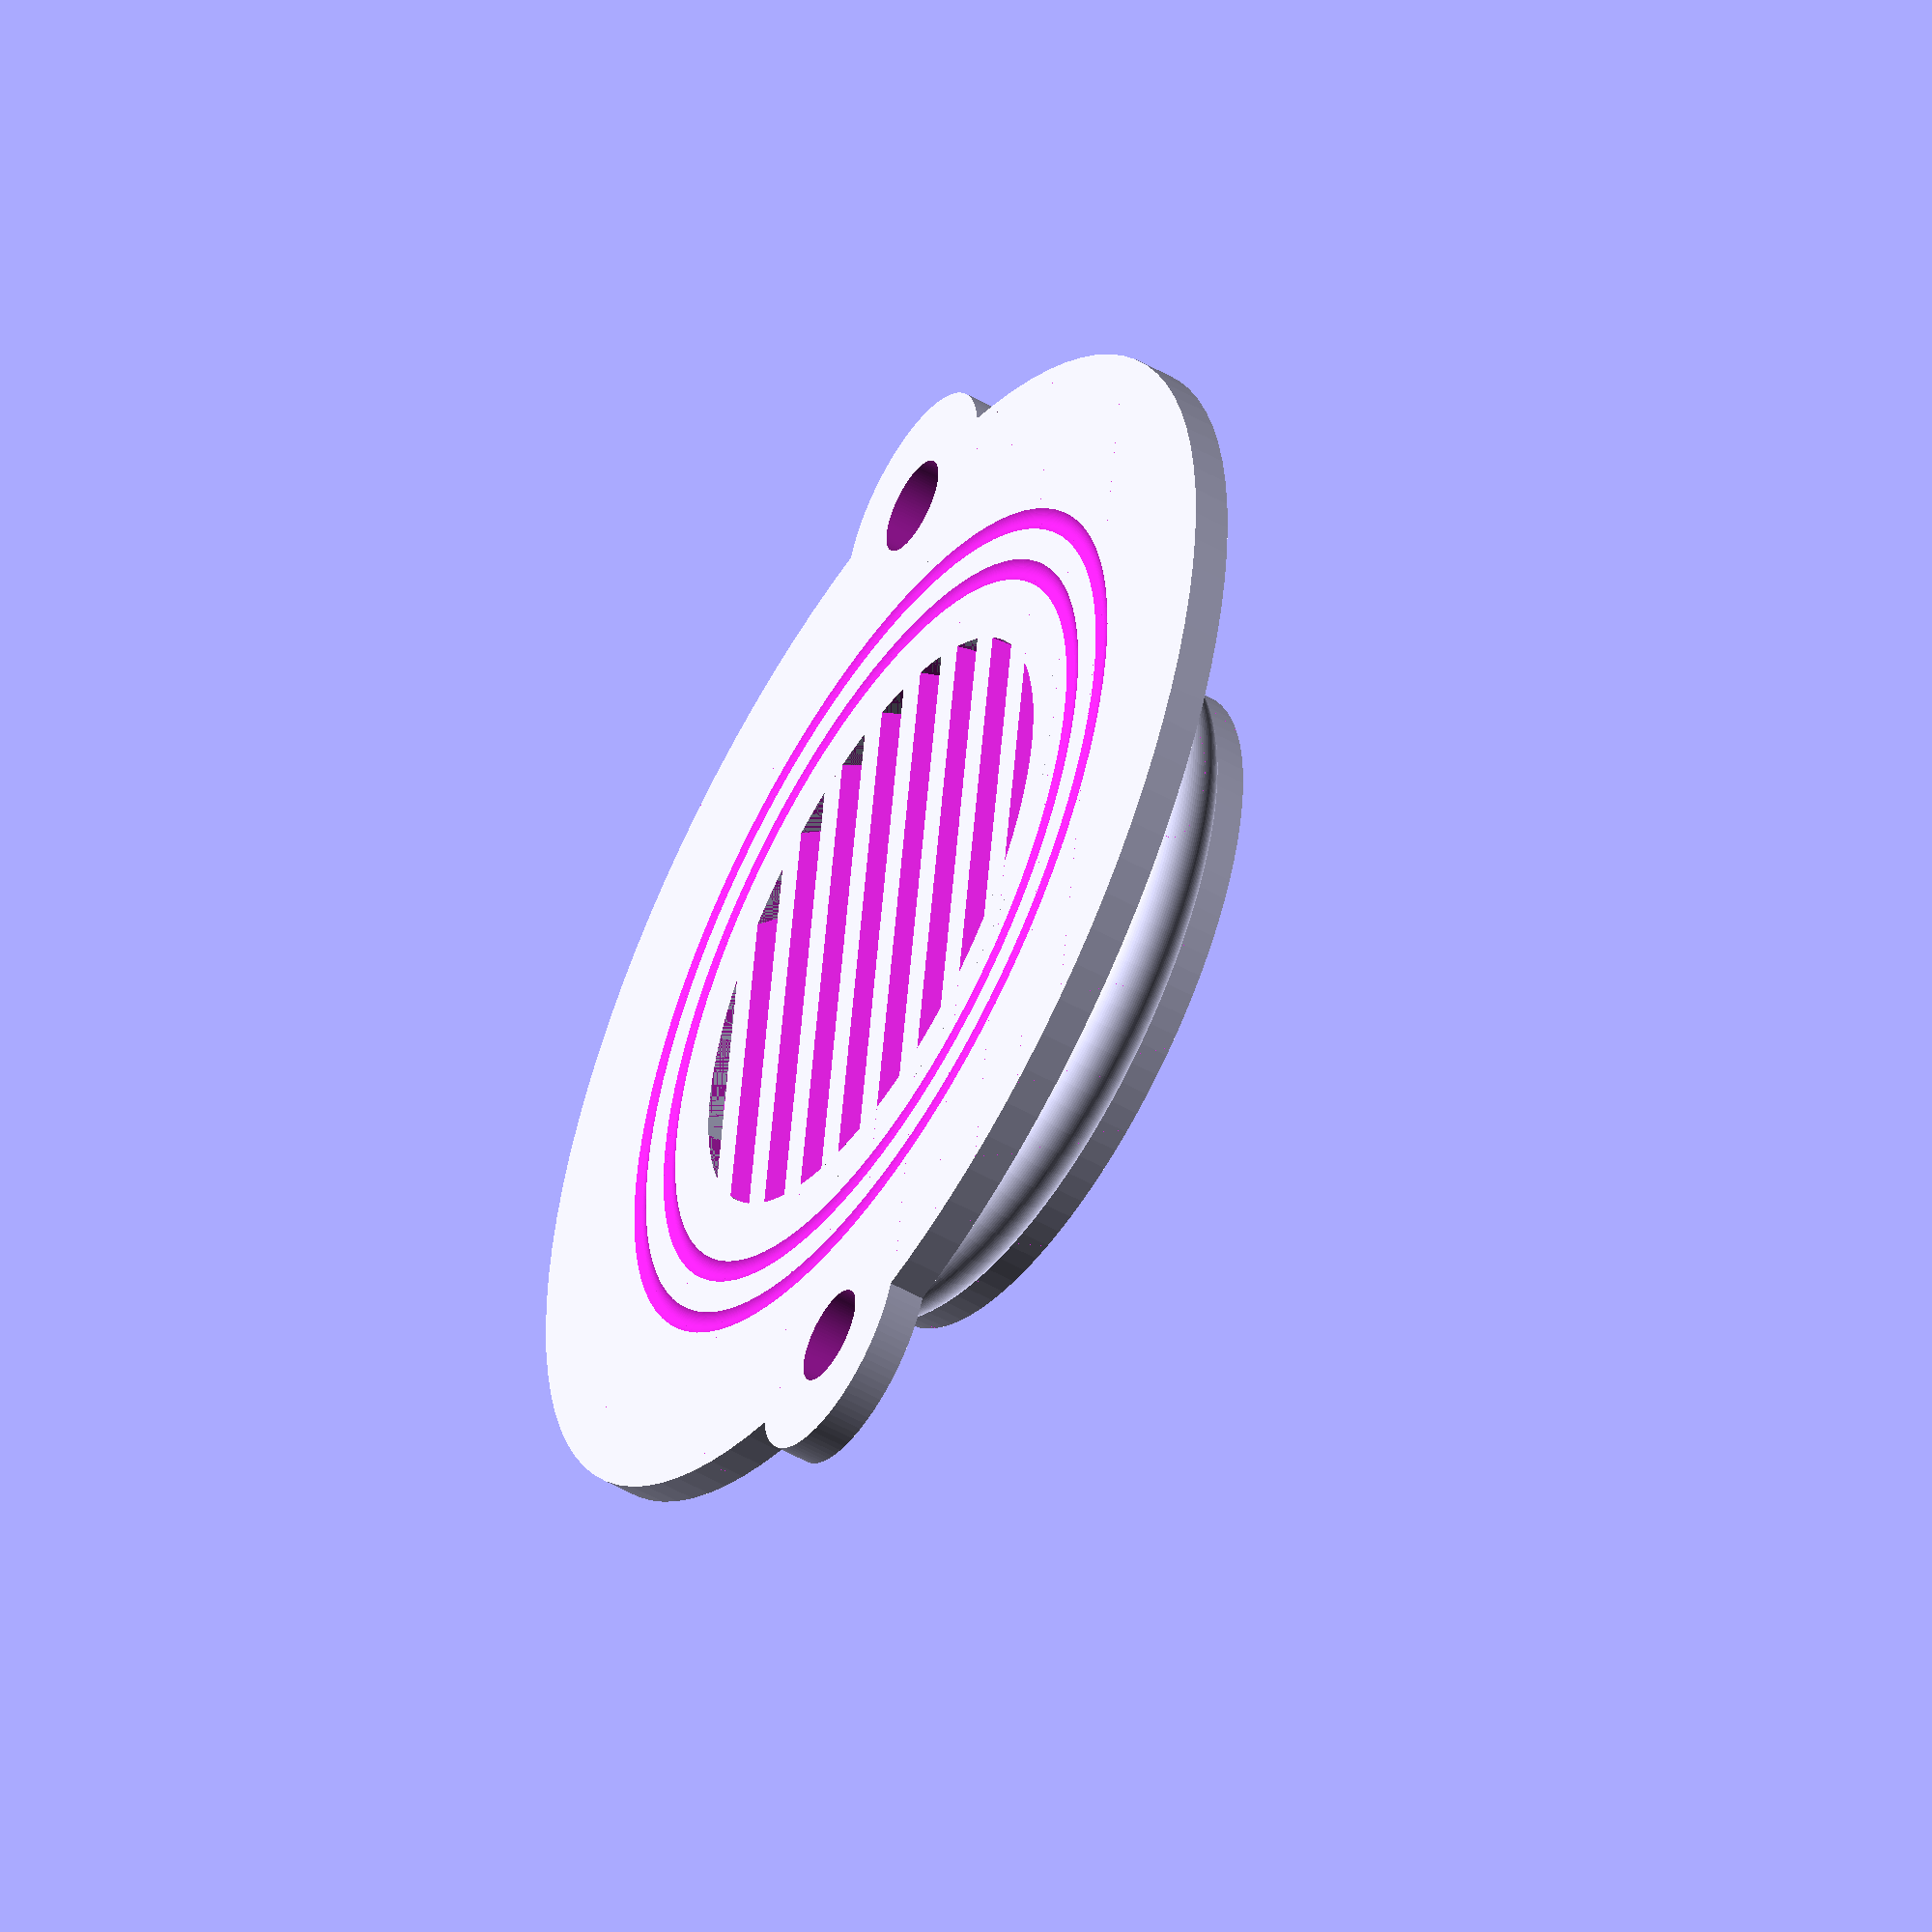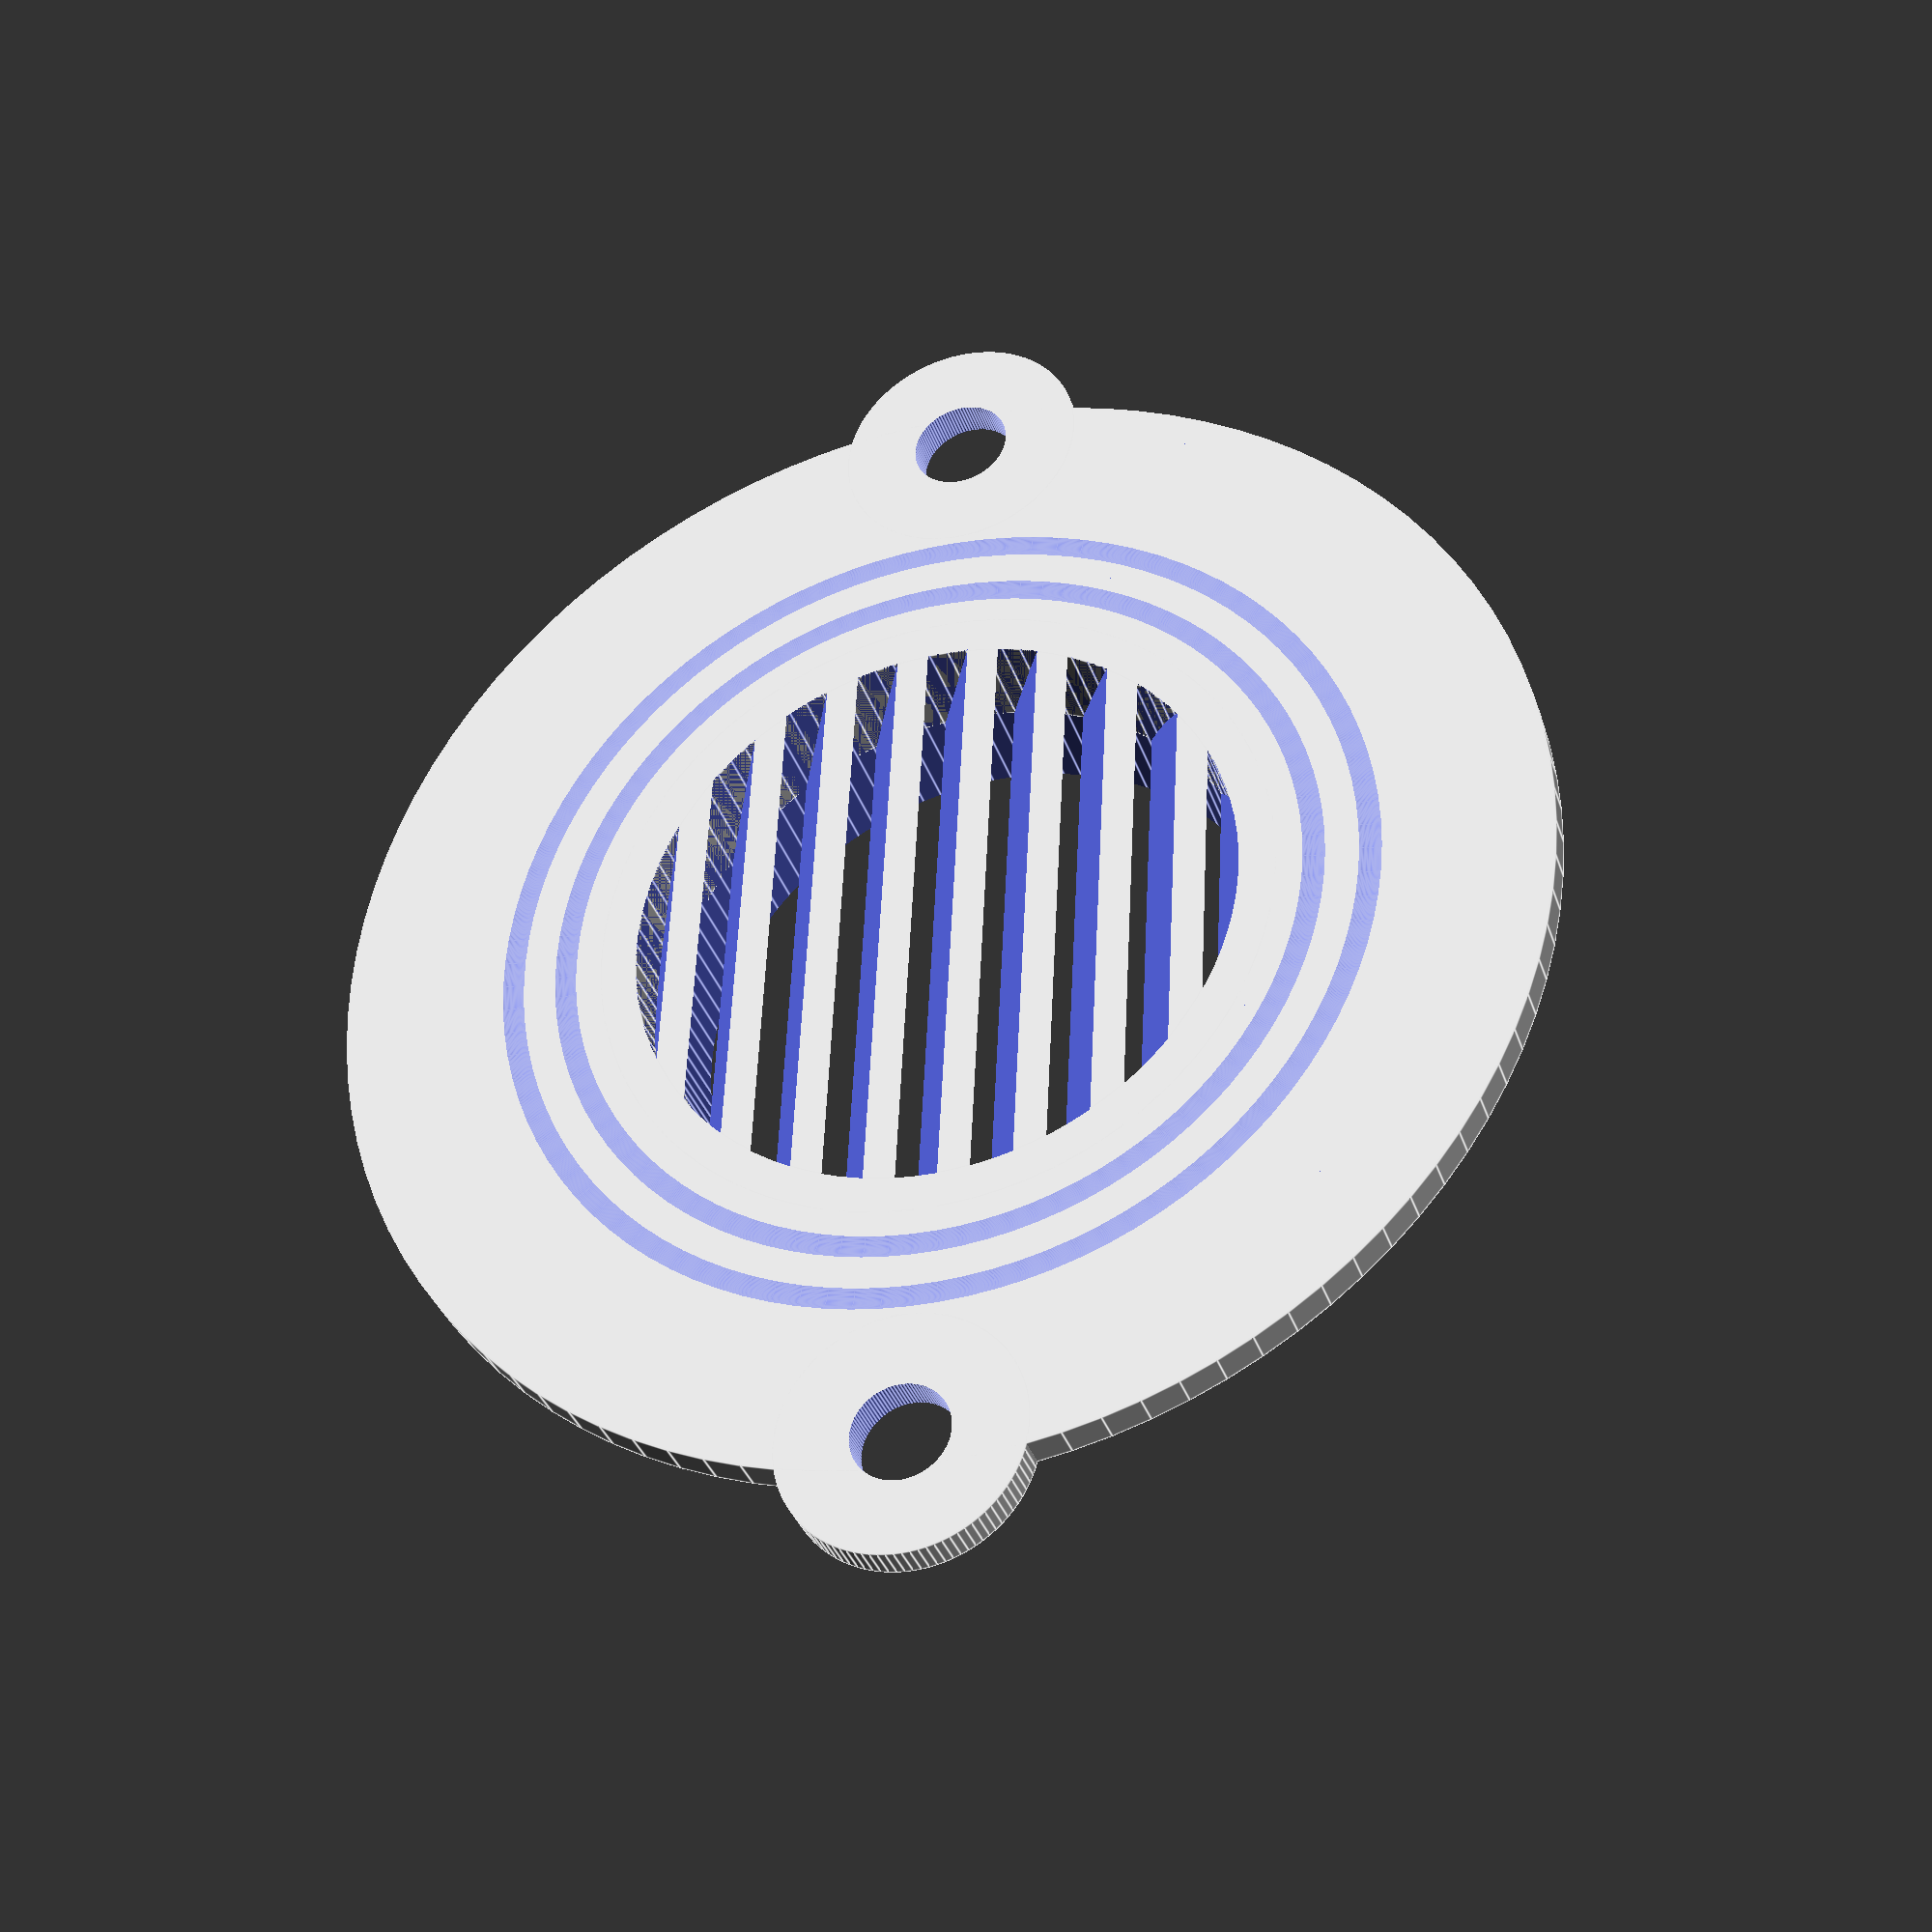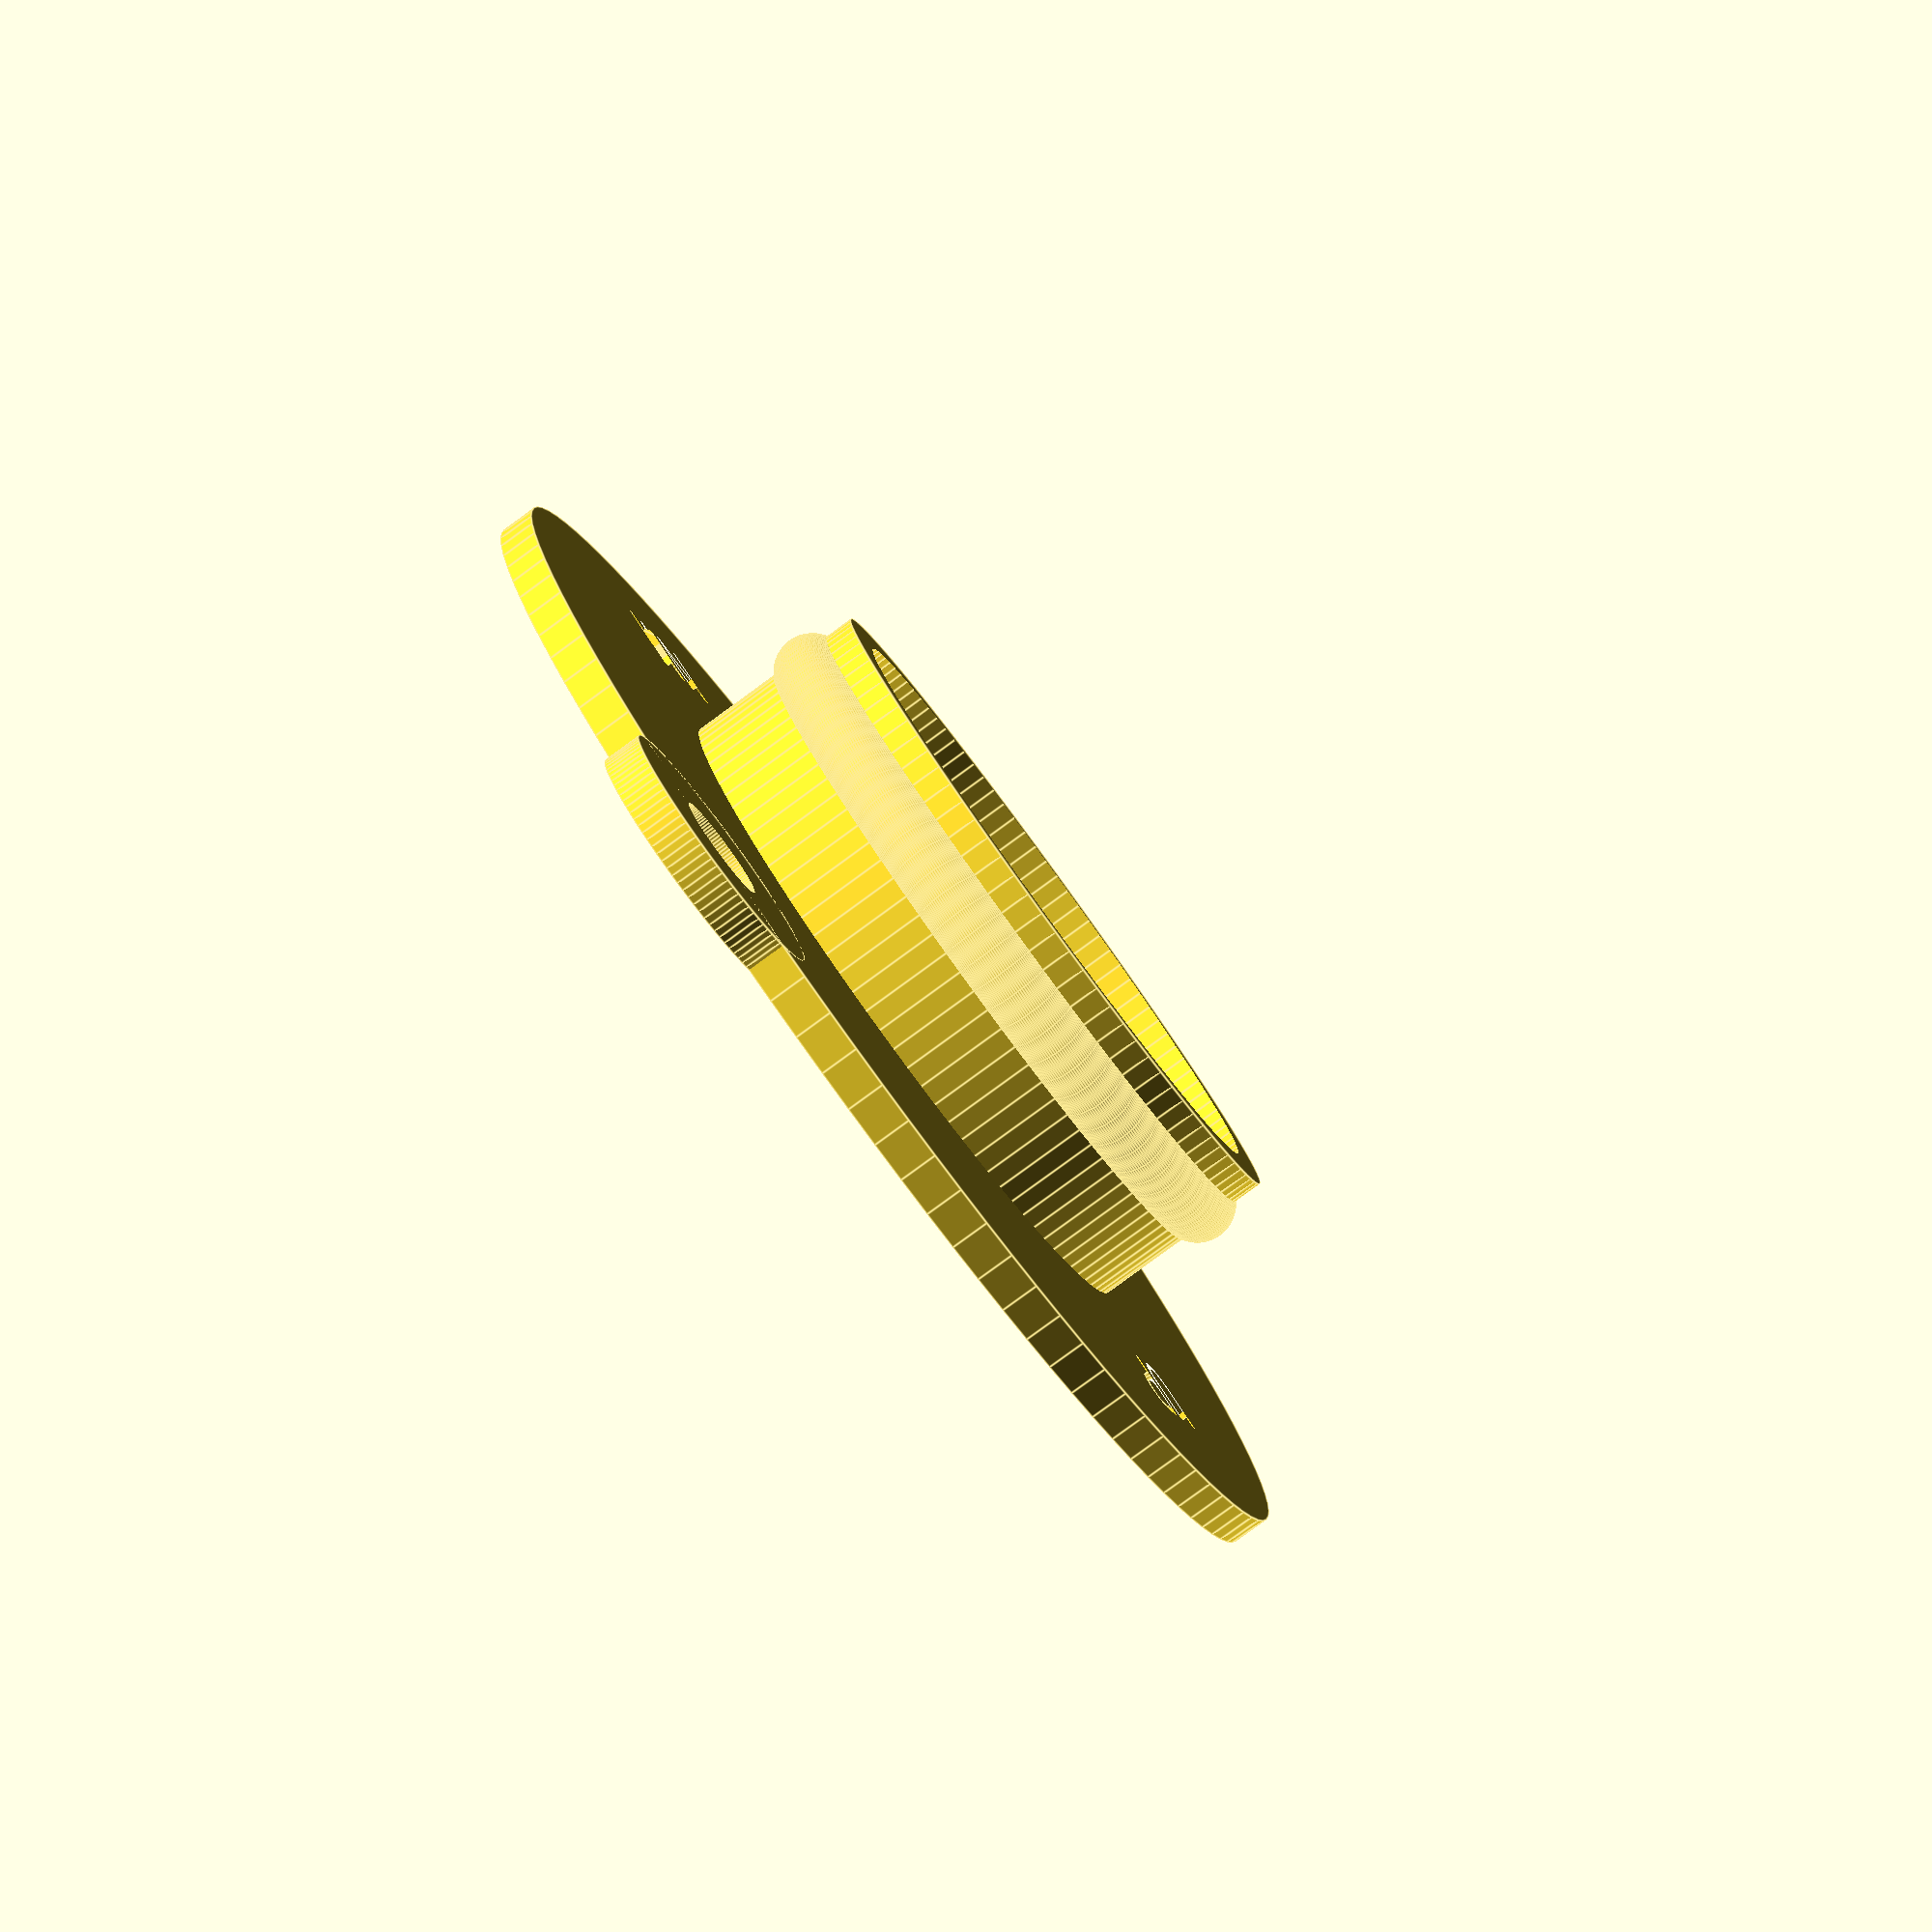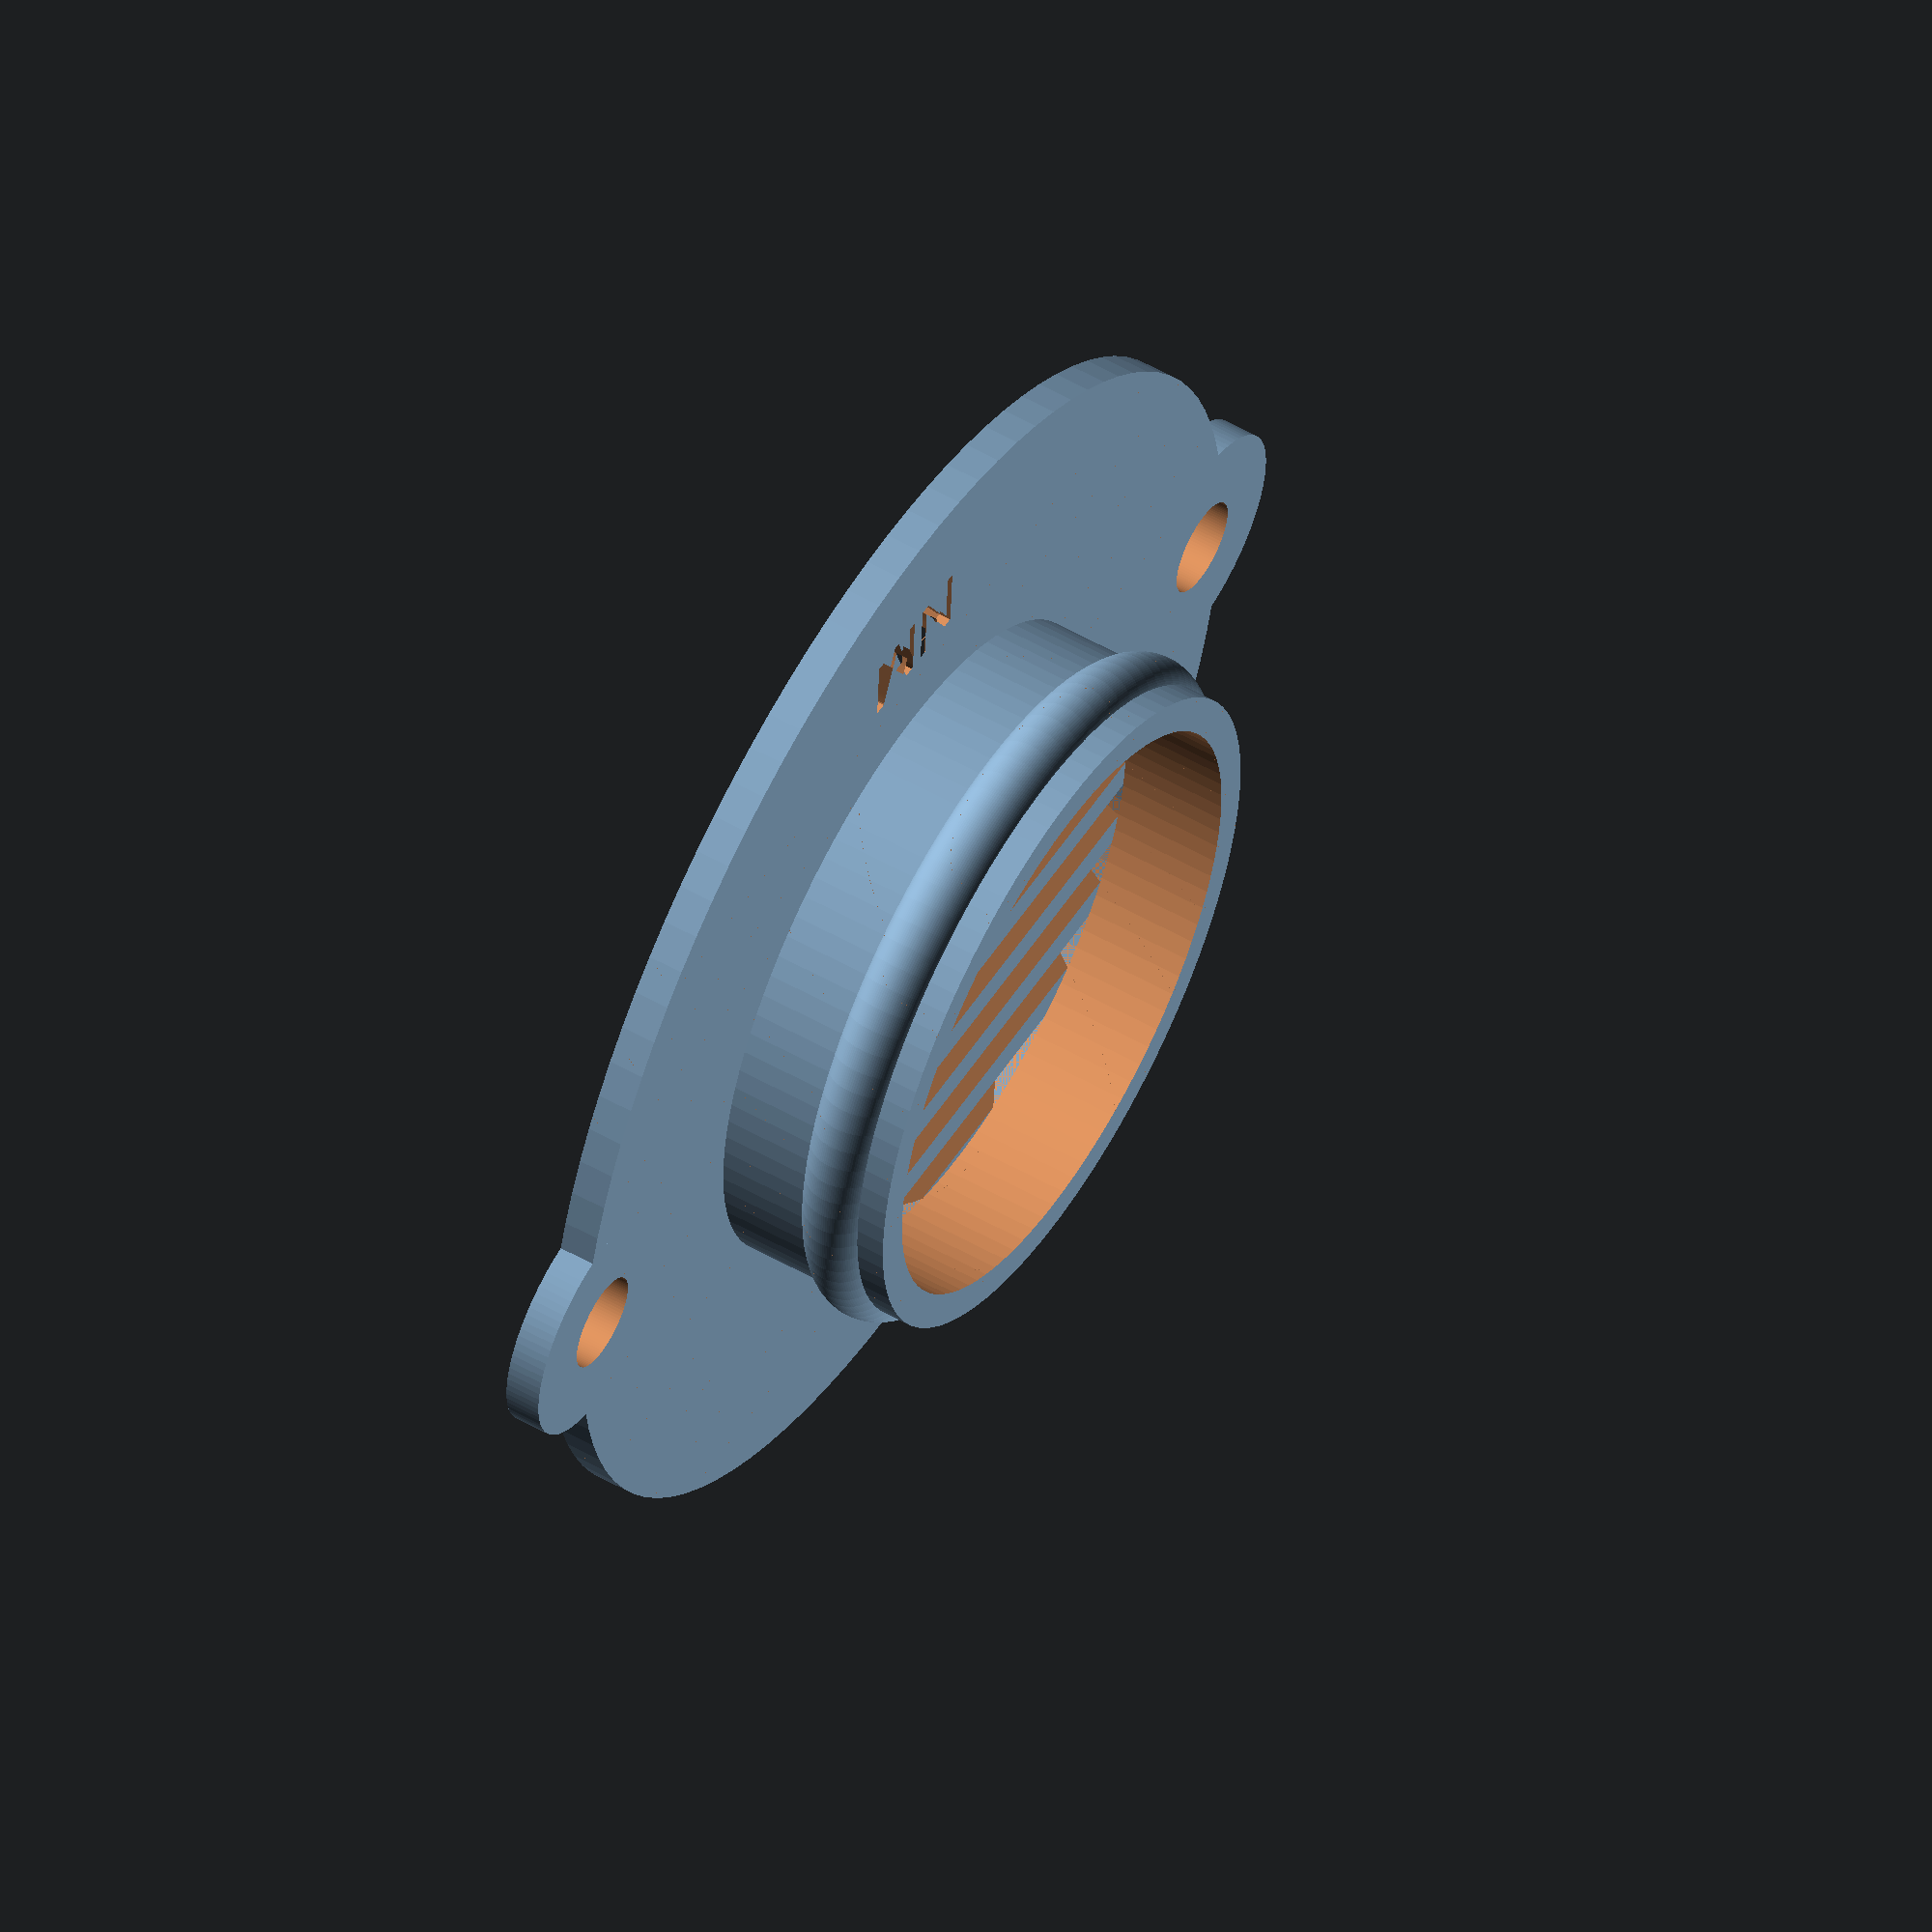
<openscad>
d1 = 50;    // out
x1 = 47;    // spacing of holes
d2 = 28;    // diameter of insert
d3 = 10;    // diameter of screw lugs
d4 = 4;     // diameter of screw holes
h1 = 8;     // height of insert wall
t1 = 1.5;   // thickness of outside part
t3 = 1.5;   // thickness of insert wall
t4 = 5;     // thickness of panel

$fn=100;

difference() {
    union() {
        difference() {
            union() {
                cylinder(d=d1,h=t1);
                cylinder(d=d2,h=t1+1.5*t4);
                rotate_extrude() {
                    translate([d2/2-t3/2,t1+t4,0]) circle(r=t3);    
                }
            }
            translate([0,0,-1]) cylinder(d=d2-t3*2,h=t1+1.5*t4+2);
            for (x=[1,2.5]) {
                translate([0,0,-t3/2.5]) rotate_extrude() {
                    translate([d2/2+t3*x,0,0]) circle(d=t3);
                   
                }
            }
            translate ([0,d2/2+5,t1-0.5]) linear_extrude(1) text("UP", size=d1-x1, halign="center", valign="center");
            translate ([0,-d2/2-5,t1-0.5]) linear_extrude(1) text("NM", size=d1-x1, halign="center", valign="center");
        
        }
        difference() {
            cylinder(d=d2-t3*2,h=t1*3);
            for (x=[-12:2:12]) {
                translate([0,t3*x,0]) rotate([-27.5,0,0]) cube([x1,t1,x1], center=true);
            }
        
            
        }
        translate([x1/2,0,0]) cylinder(d=d3,h=t1);
        translate([-x1/2,0,0]) cylinder(d=d3,h=t1);
        
    }
    //translate([0,0,t1]) cylinder(d=d2-2*t3,h=t1+1.5*t4);
    translate([x1/2,0,-1]) cylinder(d=d4,h=t1+2);
    translate([-x1/2,0,-1]) cylinder(d=d4,h=t1+2);
}
</openscad>
<views>
elev=231.2 azim=82.2 roll=301.6 proj=o view=solid
elev=214.2 azim=267.2 roll=342.8 proj=p view=edges
elev=262.8 azim=297.2 roll=233.9 proj=p view=edges
elev=125.6 azim=3.1 roll=239.0 proj=o view=wireframe
</views>
